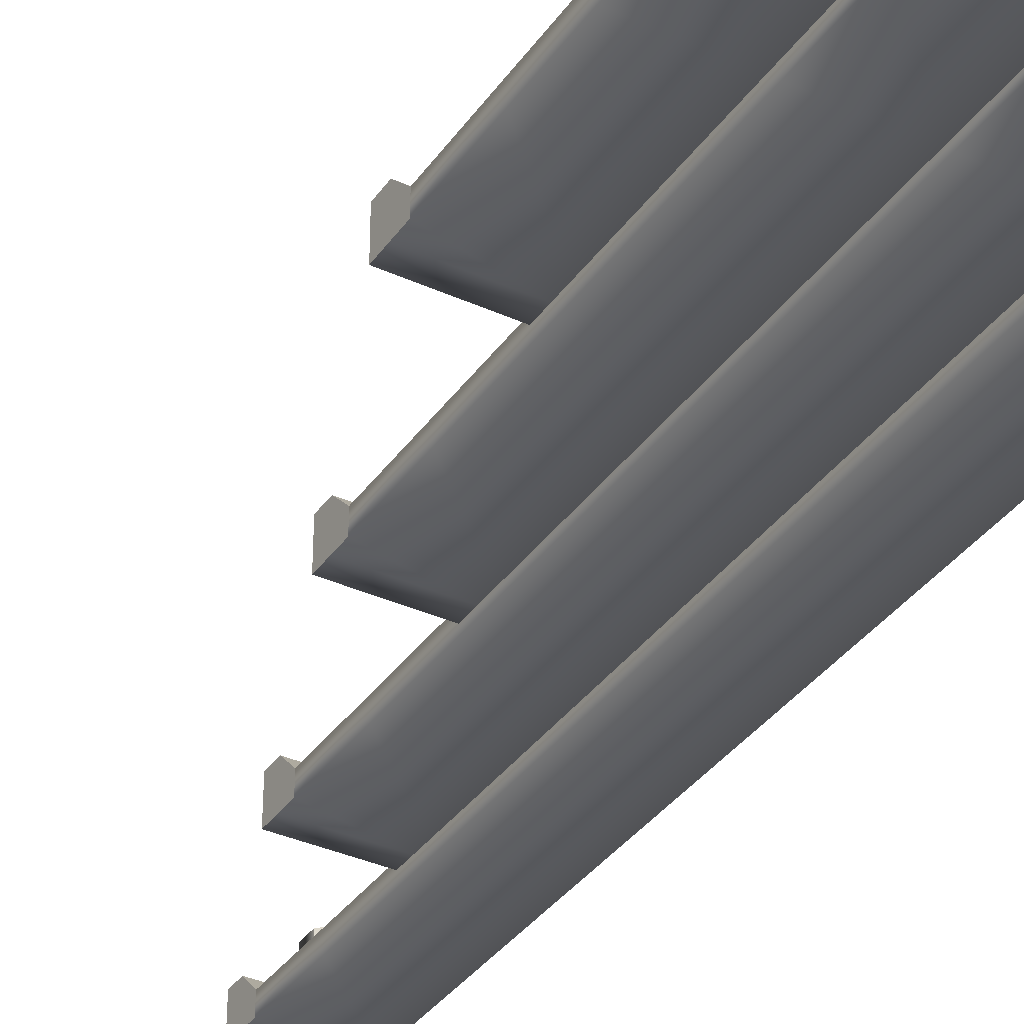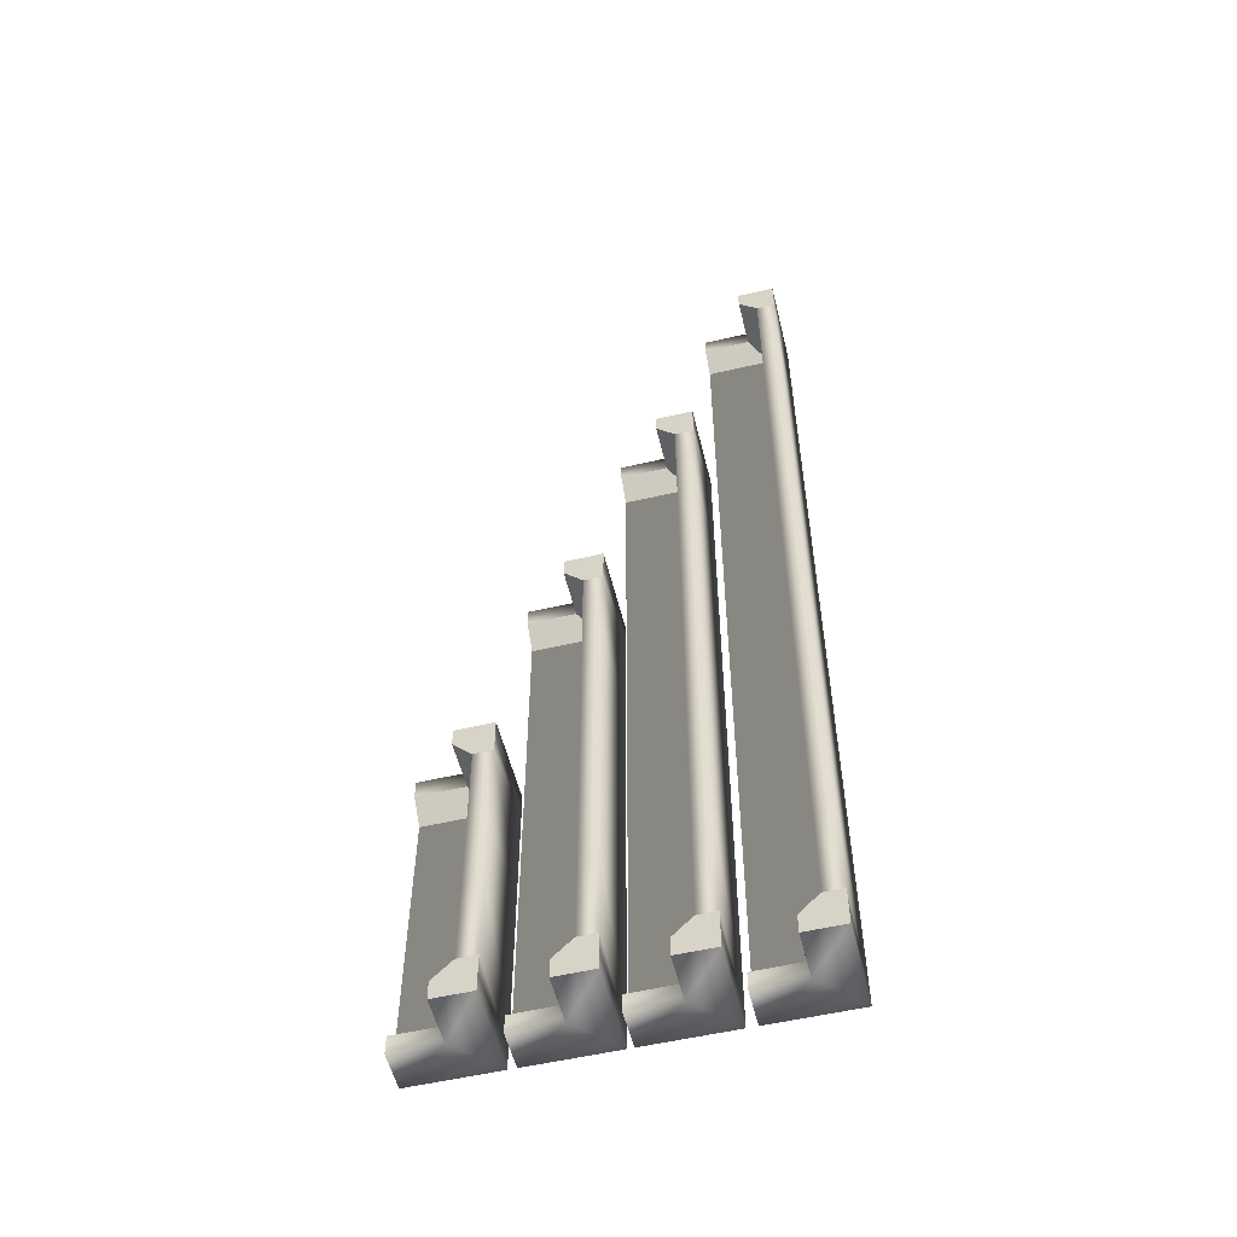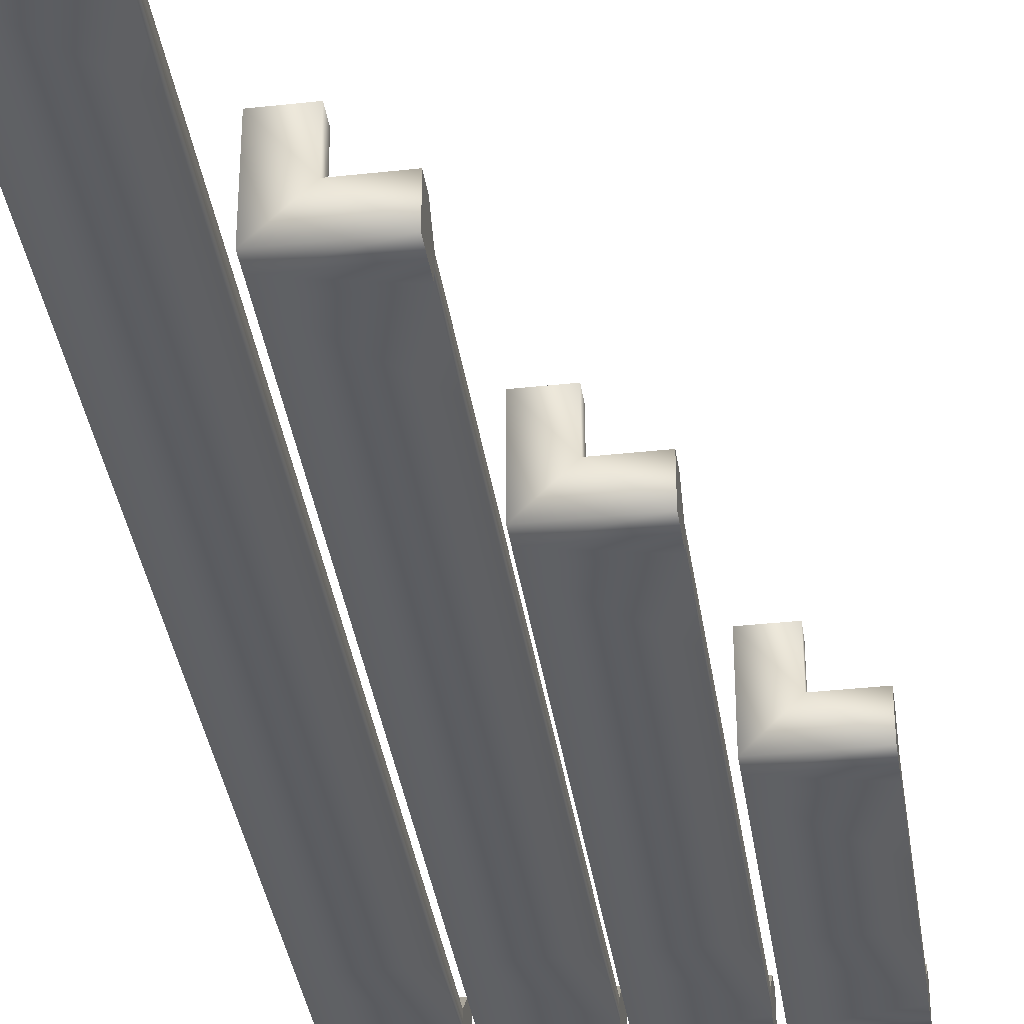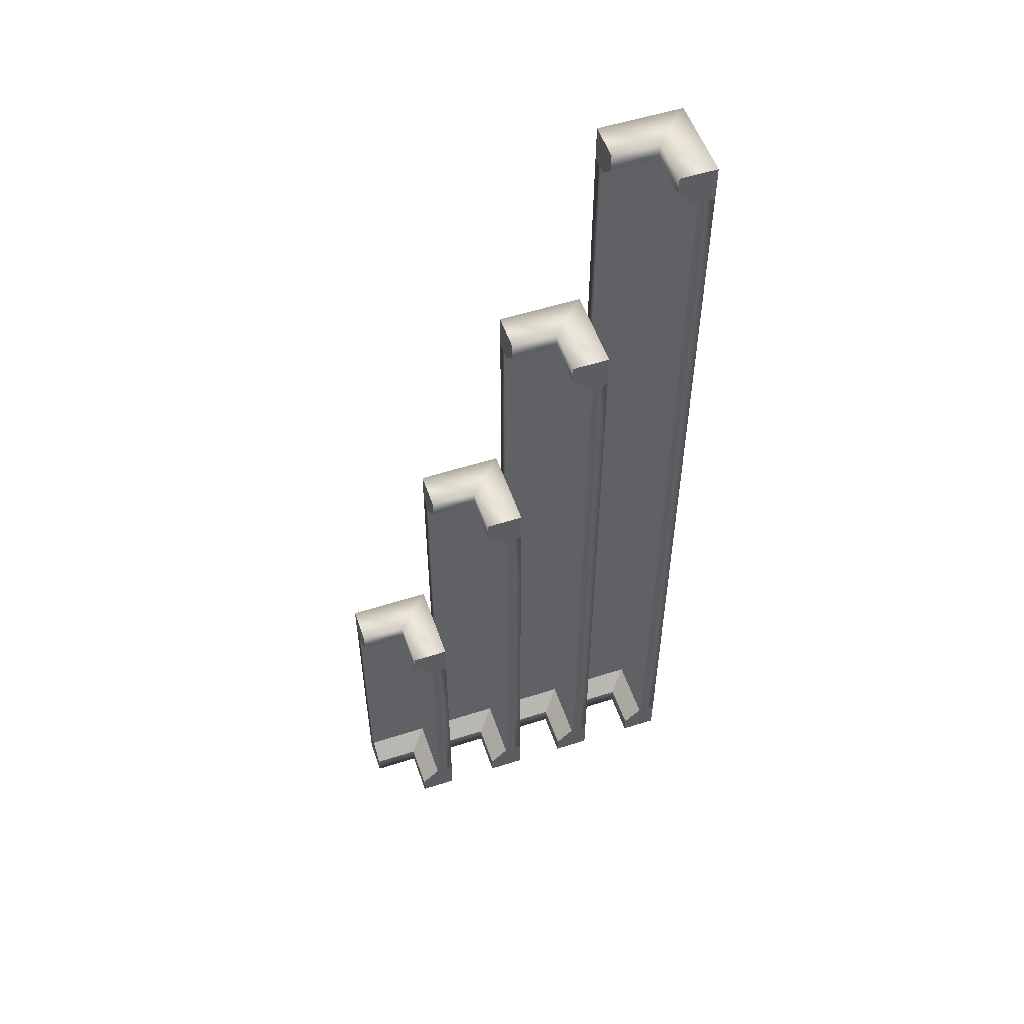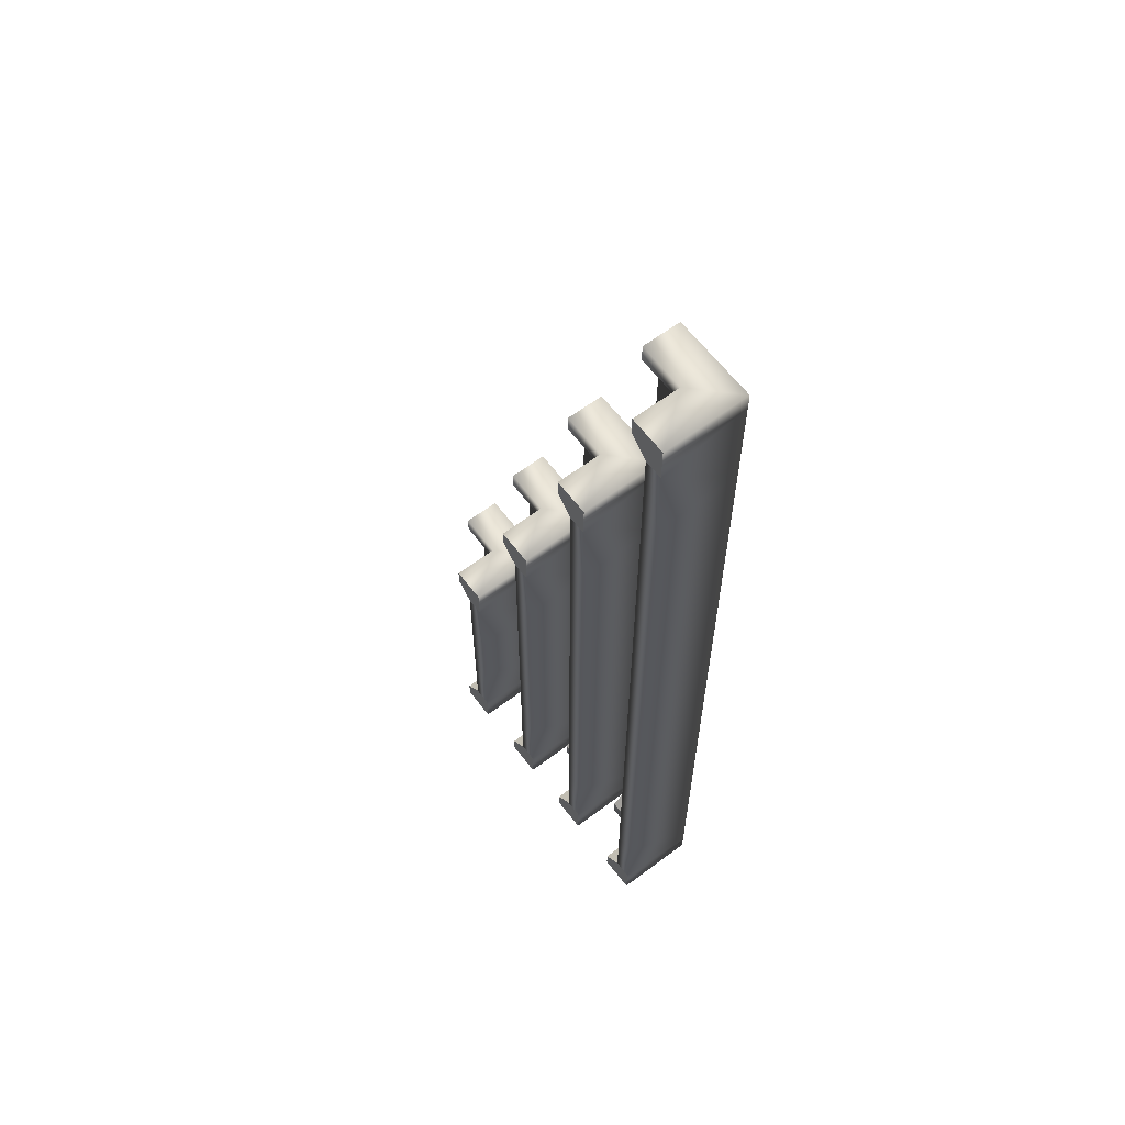
<metadata>
{"format":"obj","ext":"obj","renderer":"f3d","projection":"perspective","resolution":1024,"background":"white","views":[{"elev":-36.4,"azim":149.4,"up":"+Y"},{"elev":-55.0,"azim":-166.2,"up":"+Z"},{"elev":-36.3,"azim":8.2,"up":"+Y"},{"elev":54.2,"azim":161.2,"up":"+Z"},{"elev":62.2,"azim":-127.2,"up":"+Z"}]}
</metadata>
<code>
v  133.7 -155.6 -7.874
v  114 -155.6 -7.874
v  114 -155.6 0
v  133.7 -155.6 0
v  133.7 -171.3 -7.874
v  98.23 -171.3 -7.874
v  133.7 -171.3 0
v  98.23 -171.3 0
v  114 -135.9 -7.874
v  114 -135.9 0
v  98.23 -135.9 -7.874
v  98.23 -135.9 7.874
v  98.23 -135.9 0
v  98.23 -171.3 7.874
v  133.7 -171.3 43.31
v  133.7 -171.3 74.8
v  98.23 -171.3 74.8
v  98.23 -171.3 43.31
v  133.7 -163.4 43.31
v  133.7 -163.4 74.8
v  106.1 -163.4 43.31
v  106.1 -163.4 74.8
v  106.1 -135.9 43.31
v  106.1 -135.9 74.8
v  98.23 -135.9 43.31
v  98.23 -135.9 74.8
v  114 -135.9 126
v  114 -155.6 126
v  114 -155.6 118.1
v  114 -135.9 118.1
v  98.23 -135.9 126
v  98.23 -171.3 126
v  98.23 -135.9 118.1
v  98.23 -171.3 118.1
v  133.7 -155.6 126
v  133.7 -155.6 118.1
v  133.7 -171.3 126
v  133.7 -171.3 110.2
v  133.7 -171.3 118.1
v  98.23 -171.3 110.2
v  133.7 -171.3 7.874
v  133.7 -163.4 110.2
v  133.7 -163.4 7.874
v  106.1 -163.4 110.2
v  106.1 -163.4 7.874
v  106.1 -135.9 110.2
v  106.1 -135.9 7.874
v  98.23 -135.9 110.2
v  75.33 -135.9 220.5
v  75.33 -155.6 220.5
v  75.33 -155.6 212.6
v  75.33 -135.9 212.6
v  59.58 -135.9 220.5
v  59.58 -171.3 220.5
v  59.58 -135.9 212.6
v  59.58 -171.3 212.6
v  95.02 -155.6 220.5
v  95.02 -155.6 212.6
v  95.02 -171.3 220.5
v  95.02 -171.3 204.7
v  95.02 -171.3 212.6
v  59.58 -171.3 204.7
v  95.02 -155.6 -7.874
v  75.33 -155.6 -7.874
v  75.33 -155.6 -0.0002
v  95.02 -155.6 -0.0002
v  95.02 -171.3 -7.874
v  59.58 -171.3 -7.874
v  95.02 -171.3 -0.0001
v  59.58 -171.3 -0.0002
v  75.33 -135.9 -7.874
v  75.33 -135.9 -0.0002
v  59.58 -135.9 -7.874
v  59.58 -135.9 7.874
v  59.58 -135.9 -0.0002
v  59.58 -171.3 7.874
v  95.02 -163.4 74.8
v  95.02 -163.4 106.3
v  95.02 -171.3 106.3
v  95.02 -171.3 74.8
v  67.46 -163.4 74.8
v  67.46 -163.4 106.3
v  67.46 -135.9 74.8
v  67.46 -135.9 106.3
v  59.58 -135.9 74.8
v  59.58 -135.9 106.3
v  59.58 -171.3 74.8
v  59.58 -171.3 106.3
v  95.02 -163.4 169.3
v  95.02 -163.4 204.7
v  95.02 -171.3 169.3
v  95.02 -171.3 43.31
v  95.02 -171.3 7.874
v  95.02 -163.4 7.874
v  95.02 -163.4 43.31
v  67.46 -163.4 169.3
v  67.46 -163.4 204.7
v  67.46 -163.4 7.874
v  67.46 -163.4 43.31
v  67.46 -135.9 169.3
v  67.46 -135.9 204.7
v  67.46 -135.9 7.874
v  67.46 -135.9 43.31
v  59.58 -135.9 169.3
v  59.58 -135.9 204.7
v  59.58 -135.9 43.31
v  59.58 -171.3 169.3
v  59.58 -171.3 43.31
v  95.02 -163.4 137.8
v  95.02 -171.3 137.8
v  67.46 -163.4 137.8
v  67.46 -135.9 137.8
v  59.58 -135.9 137.8
v  59.58 -171.3 137.8
v  57.19 -155.6 -7.874
v  37.51 -155.6 -7.874
v  37.51 -155.6 -0.0001
v  57.19 -155.6 -0.0001
v  57.19 -171.3 -7.874
v  21.76 -171.3 -7.874
v  57.19 -171.3 -0.0001
v  21.76 -171.3 -0.0001
v  37.51 -135.9 -7.874
v  37.51 -135.9 -0.0001
v  21.76 -135.9 -7.874
v  21.76 -135.9 7.874
v  21.76 -135.9 -0.0001
v  21.76 -171.3 7.874
v  57.19 -171.3 43.31
v  57.19 -171.3 7.874
v  57.19 -163.4 7.874
v  57.19 -163.4 43.31
v  29.63 -163.4 7.874
v  29.63 -163.4 43.31
v  29.63 -135.9 7.874
v  29.63 -135.9 43.31
v  21.76 -135.9 43.31
v  21.76 -171.3 43.31
v  37.51 -135.9 315
v  37.51 -155.6 315
v  37.51 -155.6 307.1
v  37.51 -135.9 307.1
v  21.76 -135.9 315
v  21.76 -171.3 315
v  21.76 -135.9 307.1
v  21.76 -171.3 307.1
v  57.19 -155.6 315
v  57.19 -155.6 307.1
v  57.19 -171.3 315
v  57.19 -171.3 299.2
v  57.19 -171.3 307.1
v  21.76 -171.3 299.2
v  21.76 -135.9 263.8
v  21.76 -135.9 299.2
v  29.63 -135.9 299.2
v  29.63 -135.9 263.8
v  29.63 -163.4 299.2
v  29.63 -163.4 263.8
v  57.19 -163.4 299.2
v  57.19 -163.4 263.8
v  57.19 -171.3 263.8
v  21.76 -171.3 263.8
v  29.63 -135.9 169.3
v  29.63 -135.9 137.8
v  21.76 -135.9 137.8
v  21.76 -135.9 169.3
v  21.76 -171.3 137.8
v  21.76 -171.3 169.3
v  57.19 -171.3 137.8
v  57.19 -171.3 169.3
v  57.19 -163.4 137.8
v  57.19 -163.4 169.3
v  29.63 -163.4 137.8
v  29.63 -163.4 169.3
v  29.63 -135.9 74.8
v  21.76 -135.9 74.8
v  29.63 -135.9 106.3
v  21.76 -135.9 106.3
v  21.76 -135.9 232.3
v  29.63 -135.9 232.3
v  21.76 -135.9 200.8
v  29.63 -135.9 200.8
v  21.76 -171.3 74.8
v  21.76 -171.3 106.3
v  21.76 -171.3 232.3
v  21.76 -171.3 200.8
v  57.19 -171.3 74.8
v  57.19 -171.3 106.3
v  57.19 -171.3 232.3
v  57.19 -171.3 200.8
v  57.19 -163.4 74.8
v  57.19 -163.4 106.3
v  57.19 -163.4 232.3
v  57.19 -163.4 200.8
v  29.63 -163.4 74.8
v  29.63 -163.4 106.3
v  29.63 -163.4 232.3
v  29.63 -163.4 200.8
v  17.72 -155.6 -7.874
v  -1.968 -155.6 -7.874
v  -1.968 -155.6 0
v  17.72 -155.6 0
v  17.72 -171.3 -7.874
v  -17.72 -171.3 -7.874
v  17.72 -171.3 0
v  -17.72 -171.3 0
v  -1.968 -135.9 -7.874
v  -1.968 -135.9 0
v  -17.72 -135.9 -7.874
v  -17.72 -135.9 7.874
v  -17.72 -135.9 0
v  -17.72 -171.3 7.874
v  17.72 -171.3 43.31
v  17.72 -171.3 7.874
v  17.72 -163.4 7.874
v  17.72 -163.4 43.31
v  -9.842 -163.4 7.874
v  -9.842 -163.4 43.31
v  -9.842 -135.9 7.874
v  -9.842 -135.9 43.31
v  -17.72 -135.9 43.31
v  -17.72 -171.3 43.31
v  -1.968 -135.9 409.4
v  -1.969 -155.6 409.4
v  -1.969 -155.6 401.6
v  -1.968 -135.9 401.6
v  -17.72 -135.9 409.4
v  -17.72 -171.3 409.4
v  -17.72 -135.9 401.6
v  -17.72 -171.3 401.6
v  17.72 -155.6 409.4
v  17.72 -155.6 401.6
v  17.72 -171.3 409.4
v  17.72 -171.3 393.7
v  17.72 -171.3 401.6
v  -17.72 -171.3 393.7
v  -17.72 -135.9 358.3
v  -17.72 -135.9 393.7
v  -9.842 -135.9 393.7
v  -9.842 -135.9 358.3
v  -9.843 -163.4 393.7
v  -9.843 -163.4 358.3
v  17.72 -163.4 393.7
v  17.72 -163.4 358.3
v  17.72 -171.3 358.3
v  -17.72 -171.3 358.3
v  -17.72 -135.9 169.3
v  -17.72 -135.9 200.8
v  -9.842 -135.9 200.8
v  -9.842 -135.9 169.3
v  -17.72 -171.3 169.3
v  -17.72 -171.3 200.8
v  17.72 -171.3 169.3
v  17.72 -171.3 200.8
v  17.72 -163.4 169.3
v  17.72 -163.4 200.8
v  -9.842 -163.4 169.3
v  -9.842 -163.4 200.8
v  -17.72 -135.9 326.8
v  -9.842 -135.9 326.8
v  -17.72 -135.9 295.3
v  -9.842 -135.9 295.3
v  -17.72 -135.9 263.8
v  -9.842 -135.9 263.8
v  -17.72 -135.9 232.3
v  -9.842 -135.9 232.3
v  -9.842 -135.9 74.8
v  -17.72 -135.9 74.8
v  -9.842 -135.9 106.3
v  -17.72 -135.9 106.3
v  -9.842 -135.9 137.8
v  -17.72 -135.9 137.8
v  -17.72 -171.3 326.8
v  -17.72 -171.3 295.3
v  -17.72 -171.3 263.8
v  -17.72 -171.3 232.3
v  -17.72 -171.3 74.8
v  -17.72 -171.3 106.3
v  -17.72 -171.3 137.8
v  17.72 -171.3 326.8
v  17.72 -171.3 295.3
v  17.72 -171.3 263.8
v  17.72 -171.3 232.3
v  17.72 -171.3 74.8
v  17.72 -171.3 106.3
v  17.72 -171.3 137.8
v  17.72 -163.4 326.8
v  17.72 -163.4 295.3
v  17.72 -163.4 263.8
v  17.72 -163.4 232.3
v  17.72 -163.4 74.8
v  17.72 -163.4 106.3
v  17.72 -163.4 137.8
v  -9.843 -163.4 326.8
v  -9.843 -163.4 295.3
v  -9.842 -163.4 263.8
v  -9.842 -163.4 232.3
v  -9.842 -163.4 74.8
v  -9.842 -163.4 106.3
v  -9.842 -163.4 137.8
g SM_OuterRadius_1_E
f 1 2 3 4
f 5 6 2 1
f 7 8 6 5
f 3 2 9 10
f 11 9 2 6
f 12 13 8 14
f 15 16 17 18
f 19 20 16 15
f 21 22 20 19
f 23 24 22 21
f 25 26 24 23
f 18 17 26 25
f 27 28 29 30
f 31 32 28 27
f 33 34 32 31
f 29 28 35 36
f 37 35 28 32
f 38 39 34 40
f 16 38 40 17
f 18 14 41 15
f 20 42 38 16
f 15 41 43 19
f 22 44 42 20
f 19 43 45 21
f 24 46 44 22
f 21 45 47 23
f 26 48 46 24
f 23 47 12 25
f 17 40 48 26
f 25 12 14 18
f 49 50 51 52
f 53 54 50 49
f 55 56 54 53
f 51 50 57 58
f 59 57 50 54
f 60 61 56 62
f 63 64 65 66
f 67 68 64 63
f 69 70 68 67
f 65 64 71 72
f 73 71 64 68
f 74 75 70 76
f 77 78 79 80
f 81 82 78 77
f 83 84 82 81
f 85 86 84 83
f 87 88 86 85
f 80 79 88 87
f 89 90 60 91
f 92 93 94 95
f 96 97 90 89
f 95 94 98 99
f 100 101 97 96
f 99 98 102 103
f 104 105 101 100
f 103 102 74 106
f 107 62 105 104
f 106 74 76 108
f 91 60 62 107
f 108 76 93 92
f 109 89 91 110
f 78 109 110 79
f 80 92 95 77
f 111 96 89 109
f 82 111 109 78
f 77 95 99 81
f 112 100 96 111
f 84 112 111 82
f 81 99 103 83
f 113 104 100 112
f 86 113 112 84
f 83 103 106 85
f 114 107 104 113
f 88 114 113 86
f 85 106 108 87
f 110 91 107 114
f 79 110 114 88
f 87 108 92 80
f 115 116 117 118
f 119 120 116 115
f 121 122 120 119
f 117 116 123 124
f 125 123 116 120
f 126 127 122 128
f 129 130 131 132
f 132 131 133 134
f 134 133 135 136
f 136 135 126 137
f 137 126 128 138
f 138 128 130 129
f 139 140 141 142
f 143 144 140 139
f 145 146 144 143
f 141 140 147 148
f 149 147 140 144
f 150 151 146 152
f 153 154 155 156
f 156 155 157 158
f 158 157 159 160
f 160 159 150 161
f 161 150 152 162
f 162 152 154 153
f 163 164 165 166
f 166 165 167 168
f 168 167 169 170
f 170 169 171 172
f 172 171 173 174
f 174 173 164 163
f 175 136 137 176
f 177 175 176 178
f 164 177 178 165
f 179 153 156 180
f 181 179 180 182
f 166 181 182 163
f 176 137 138 183
f 178 176 183 184
f 165 178 184 167
f 185 162 153 179
f 186 185 179 181
f 168 186 181 166
f 183 138 129 187
f 184 183 187 188
f 167 184 188 169
f 189 161 162 185
f 190 189 185 186
f 170 190 186 168
f 187 129 132 191
f 188 187 191 192
f 169 188 192 171
f 193 160 161 189
f 194 193 189 190
f 172 194 190 170
f 191 132 134 195
f 192 191 195 196
f 171 192 196 173
f 197 158 160 193
f 198 197 193 194
f 174 198 194 172
f 195 134 136 175
f 196 195 175 177
f 173 196 177 164
f 180 156 158 197
f 182 180 197 198
f 163 182 198 174
f 199 200 201 202
f 203 204 200 199
f 205 206 204 203
f 201 200 207 208
f 209 207 200 204
f 210 211 206 212
f 213 214 215 216
f 216 215 217 218
f 218 217 219 220
f 220 219 210 221
f 221 210 212 222
f 222 212 214 213
f 223 224 225 226
f 227 228 224 223
f 229 230 228 227
f 225 224 231 232
f 233 231 224 228
f 234 235 230 236
f 237 238 239 240
f 240 239 241 242
f 242 241 243 244
f 244 243 234 245
f 245 234 236 246
f 246 236 238 237
f 247 248 249 250
f 251 252 248 247
f 253 254 252 251
f 255 256 254 253
f 257 258 256 255
f 250 249 258 257
f 259 237 240 260
f 261 259 260 262
f 263 261 262 264
f 265 263 264 266
f 248 265 266 249
f 267 220 221 268
f 269 267 268 270
f 271 269 270 272
f 250 271 272 247
f 273 246 237 259
f 274 273 259 261
f 275 274 261 263
f 276 275 263 265
f 252 276 265 248
f 268 221 222 277
f 270 268 277 278
f 272 270 278 279
f 247 272 279 251
f 280 245 246 273
f 281 280 273 274
f 282 281 274 275
f 283 282 275 276
f 254 283 276 252
f 277 222 213 284
f 278 277 284 285
f 279 278 285 286
f 251 279 286 253
f 287 244 245 280
f 288 287 280 281
f 289 288 281 282
f 290 289 282 283
f 256 290 283 254
f 284 213 216 291
f 285 284 291 292
f 286 285 292 293
f 253 286 293 255
f 294 242 244 287
f 295 294 287 288
f 296 295 288 289
f 297 296 289 290
f 258 297 290 256
f 291 216 218 298
f 292 291 298 299
f 293 292 299 300
f 255 293 300 257
f 260 240 242 294
f 262 260 294 295
f 264 262 295 296
f 266 264 296 297
f 249 266 297 258
f 298 218 220 267
f 299 298 267 269
f 300 299 269 271
f 257 300 271 250
f 41 14 8 7
f 11 6 8 13
f 93 76 70 69
f 73 68 70 75
f 130 128 122 121
f 125 120 122 127
f 214 212 206 205
f 209 204 206 211
f 48 40 34 33
f 37 32 34 39
f 105 62 56 55
f 59 54 56 61
f 154 152 146 145
f 149 144 146 151
f 238 236 230 229
f 233 228 230 235
f 239 226 225 241
f 225 232 243 241
f 227 223 226 229
f 239 238 229 226
f 235 232 231 233
f 235 234 243 232
f 159 157 141 148
f 141 157 155 142
f 143 139 142 145
f 145 142 155 154
f 151 148 147 149
f 151 150 159 148
f 101 52 51 97
f 51 58 90 97
f 53 49 52 55
f 101 105 55 52
f 61 58 57 59
f 90 58 61 60
f 29 44 46 30
f 29 36 42 44
f 31 27 30 33
f 33 30 46 48
f 39 36 35 37
f 39 38 42 36
f 47 45 3 10
f 43 4 3 45
f 13 12 47 10
f 9 11 13 10
f 5 1 4 7
f 7 4 43 41
f 94 66 65 98
f 65 72 102 98
f 75 74 102 72
f 71 73 75 72
f 131 118 117 133
f 135 133 117 124
f 127 126 135 124
f 123 125 127 124
f 215 202 201 217
f 219 217 201 208
f 211 210 219 208
f 207 209 211 208
f 69 66 94 93
f 69 67 63 66
f 121 118 131 130
f 115 118 121 119
f 205 202 215 214
f 199 202 205 203

</code>
